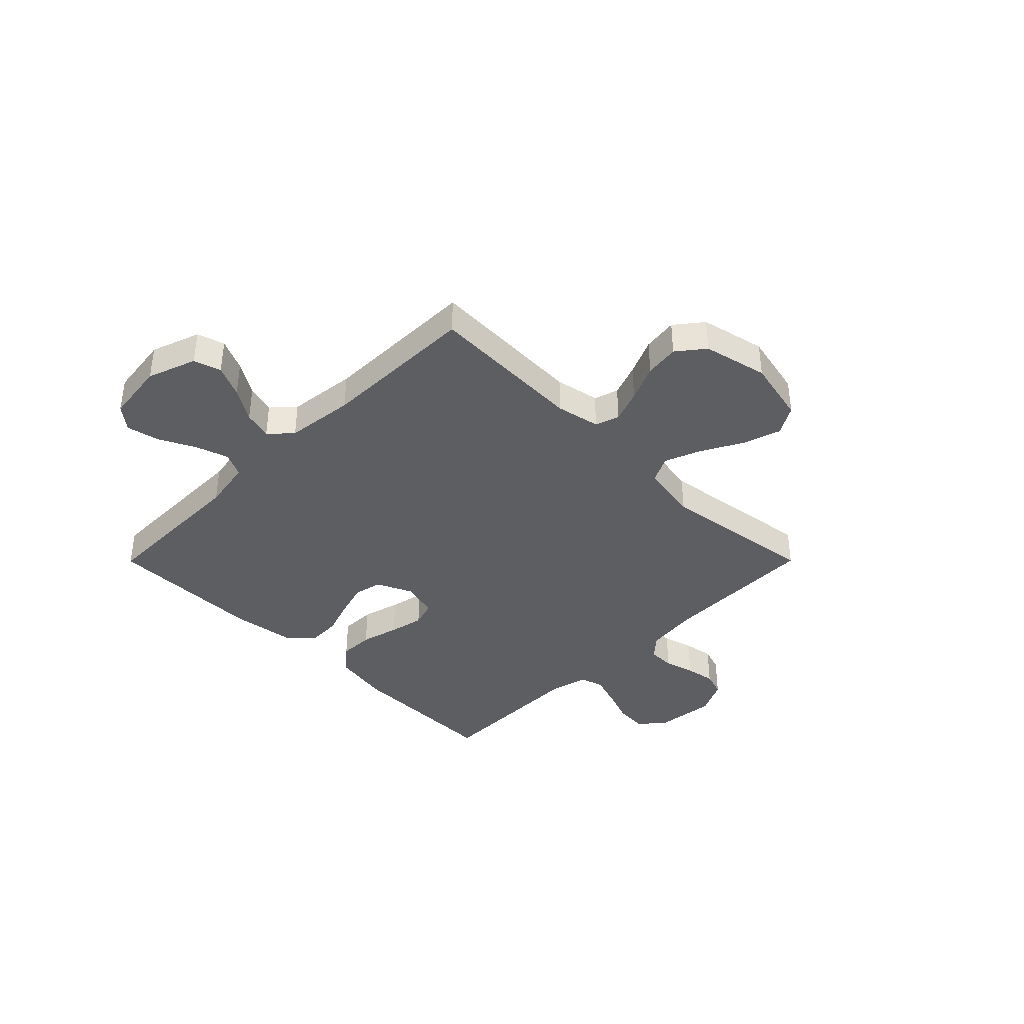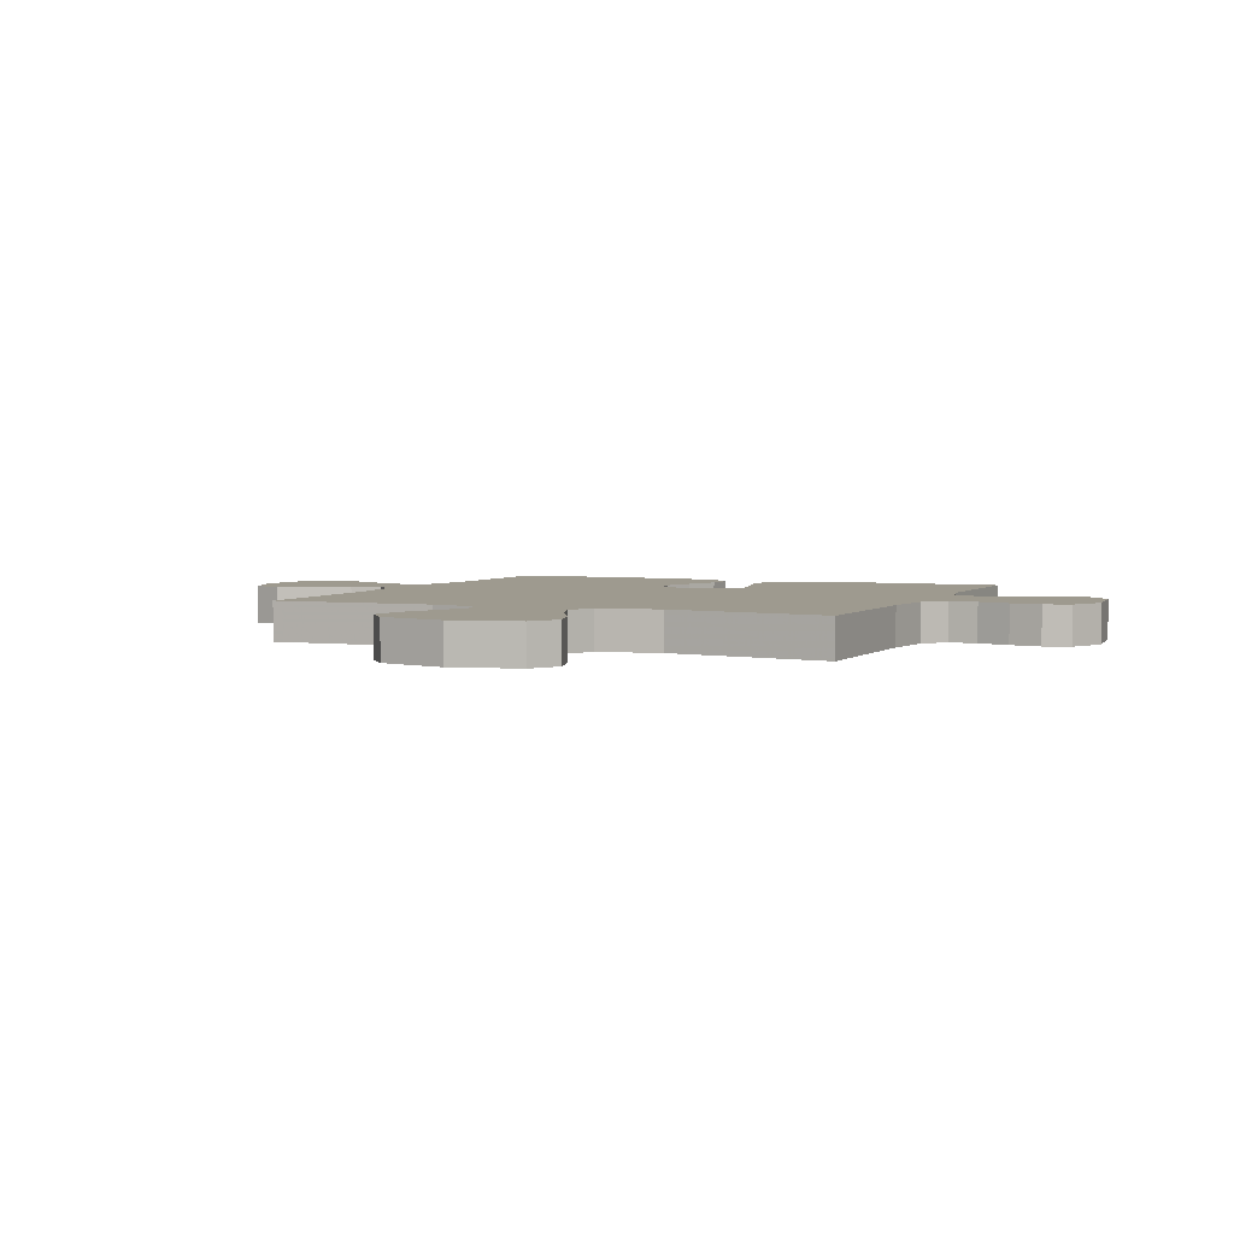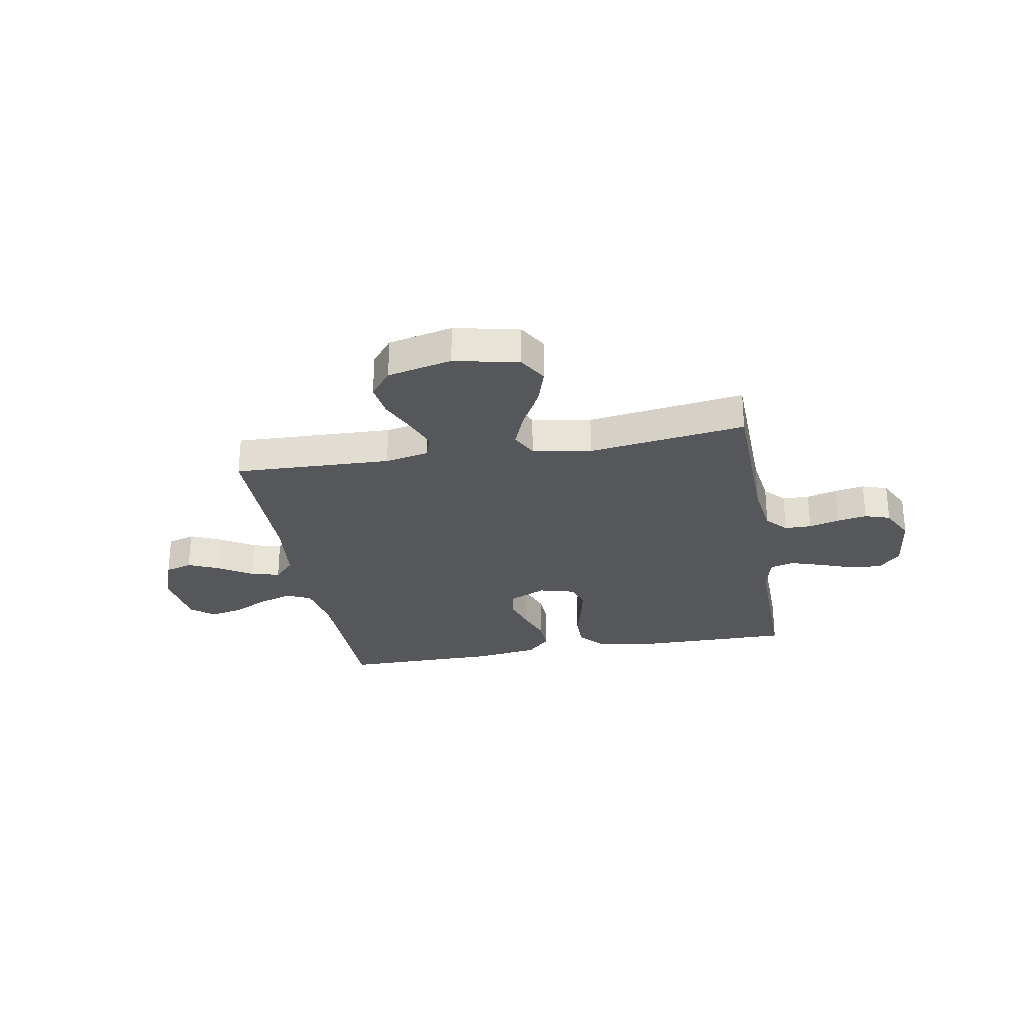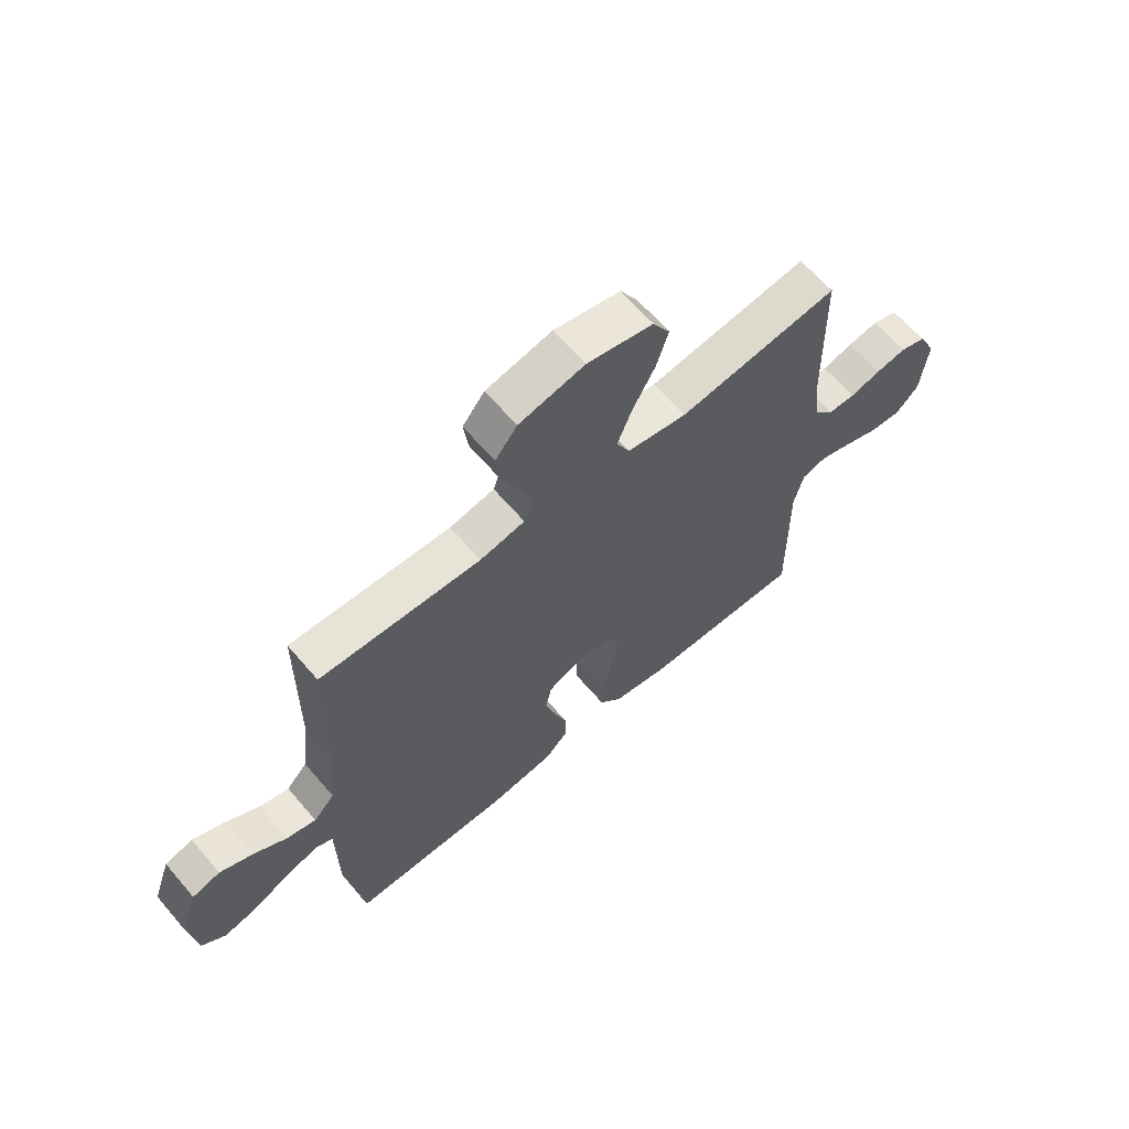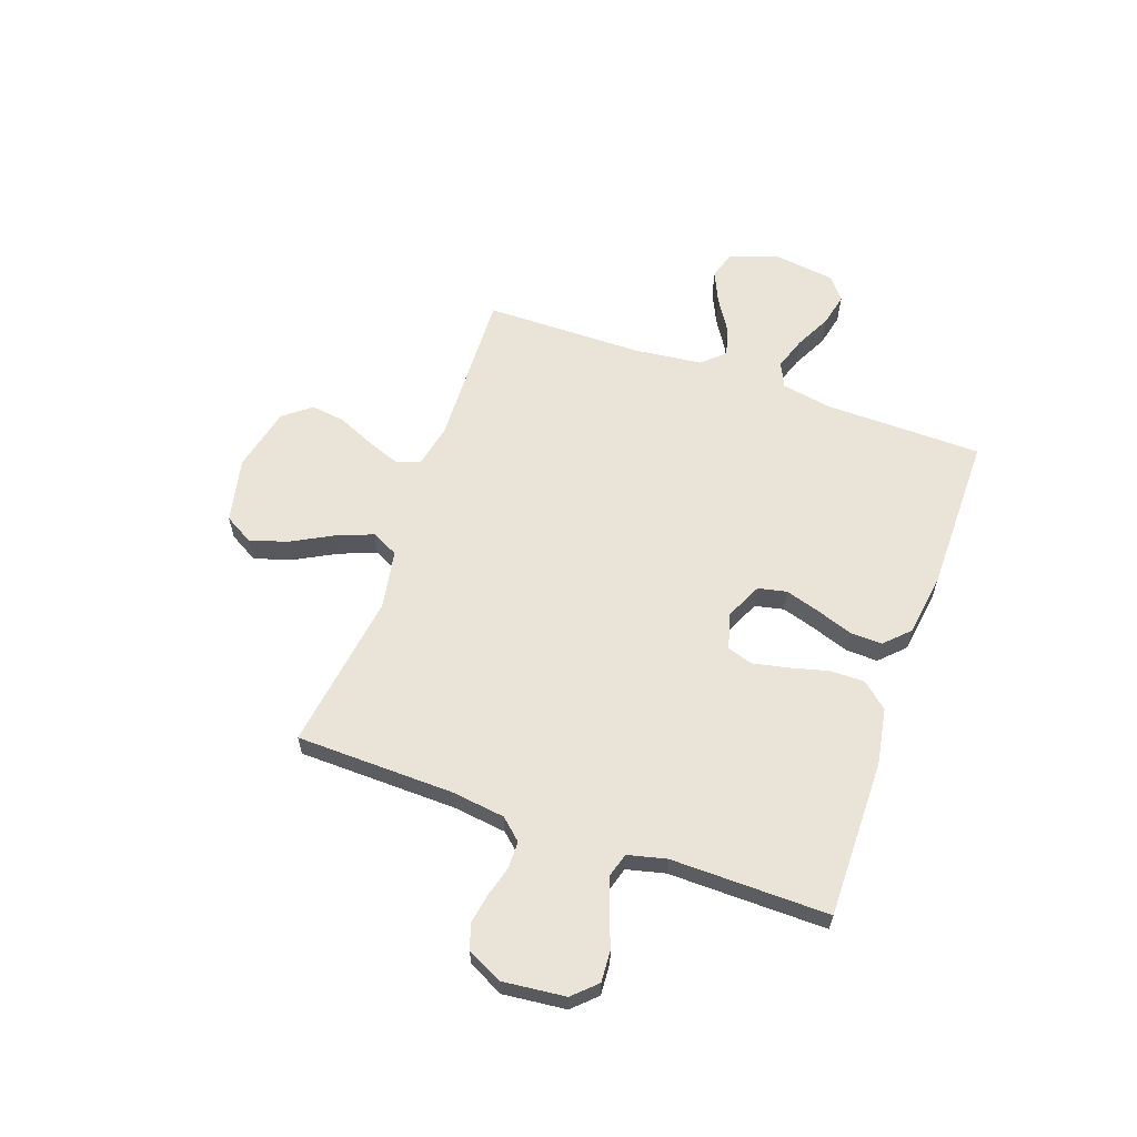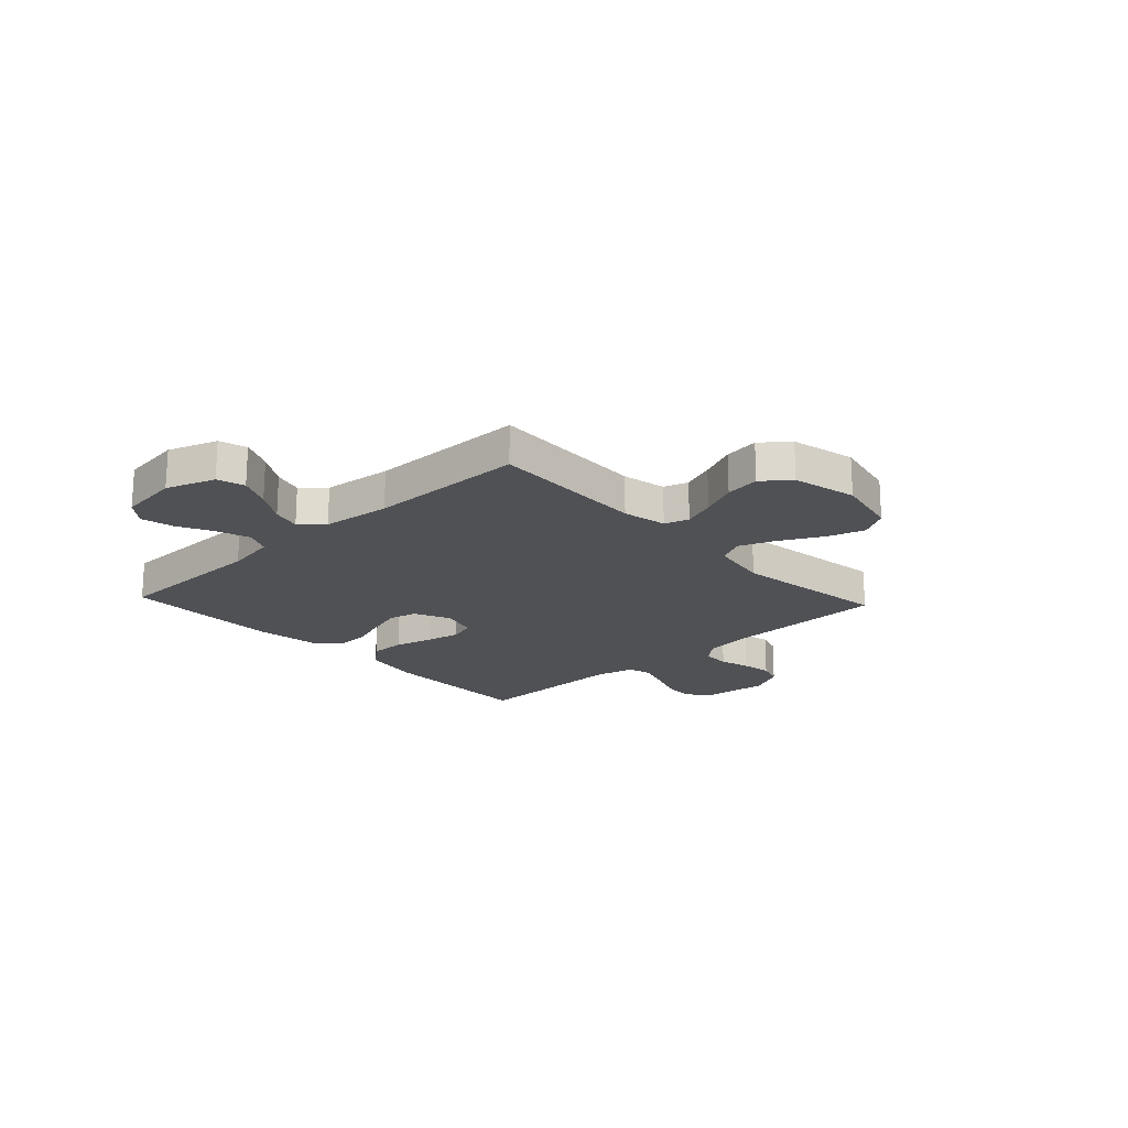
<metadata>
{"format":"obj","ext":"obj","renderer":"f3d","projection":"perspective","resolution":1024,"background":"white","views":[{"elev":-38.9,"azim":-44.9,"up":"+Y"},{"elev":3.7,"azim":23.5,"up":"+Y"},{"elev":-27.4,"azim":10.2,"up":"+Y"},{"elev":64.0,"azim":-40.5,"up":"+Z"},{"elev":60.9,"azim":109.6,"up":"+Y"},{"elev":-19.6,"azim":-47.0,"up":"+Y"}]}
</metadata>
<code>
v -0.5 0.07 0.5
v -0.2 0.07 0.489
v -0.116 0.07 0.506
v -0.101 0.07 0.552
v -0.124 0.07 0.614
v -0.155 0.07 0.684
v -0.164 0.07 0.75
v -0.123 0.07 0.802
v 0 0.07 0.83
v 0.123 0.07 0.803
v 0.155 0.07 0.748
v 0.132 0.07 0.676
v 0.09 0.07 0.598
v 0.063 0.07 0.529
v 0.088 0.07 0.478
v 0.2 0.07 0.458
v 0.5 0.07 0.5
v 0.506 0.07 0.2
v 0.519 0.07 0.098
v 0.555 0.07 0.058
v 0.606 0.07 0.057
v 0.664 0.07 0.073
v 0.721 0.07 0.083
v 0.769 0.07 0.067
v 0.802 0.07 0
v 0.789 0.07 -0.119
v 0.747 0.07 -0.163
v 0.687 0.07 -0.159
v 0.621 0.07 -0.134
v 0.56 0.07 -0.114
v 0.515 0.07 -0.127
v 0.497 0.07 -0.2
v 0.5 0.07 -0.5
v 0.2 0.07 -0.497
v 0.092 0.07 -0.478
v 0.05 0.07 -0.429
v 0.051 0.07 -0.363
v 0.07 0.07 -0.29
v 0.084 0.07 -0.224
v 0.069 0.07 -0.175
v 0 0.07 -0.156
v -0.069 0.07 -0.188
v -0.081 0.07 -0.242
v -0.061 0.07 -0.308
v -0.037 0.07 -0.377
v -0.035 0.07 -0.438
v -0.08 0.07 -0.483
v -0.2 0.07 -0.5
v -0.5 0.07 -0.5
v -0.504 0.07 -0.2
v -0.521 0.07 -0.104
v -0.568 0.07 -0.082
v -0.631 0.07 -0.103
v -0.699 0.07 -0.137
v -0.761 0.07 -0.151
v -0.805 0.07 -0.116
v -0.82 0.07 0
v -0.787 0.07 0.093
v -0.735 0.07 0.109
v -0.674 0.07 0.081
v -0.612 0.07 0.042
v -0.557 0.07 0.027
v -0.518 0.07 0.069
v -0.503 0.07 0.2
v -0.5 0 0.5
v -0.2 0 0.489
v -0.116 0 0.506
v -0.101 0 0.552
v -0.124 0 0.614
v -0.155 0 0.684
v -0.164 0 0.75
v -0.123 0 0.802
v 0 0 0.83
v 0.123 0 0.803
v 0.155 0 0.748
v 0.132 0 0.676
v 0.09 0 0.598
v 0.063 0 0.529
v 0.088 0 0.478
v 0.2 0 0.458
v 0.5 0 0.5
v 0.506 0 0.2
v 0.519 0 0.098
v 0.555 0 0.058
v 0.606 0 0.057
v 0.664 0 0.073
v 0.721 0 0.083
v 0.769 0 0.067
v 0.802 0 0
v 0.789 0 -0.119
v 0.747 0 -0.163
v 0.687 0 -0.159
v 0.621 0 -0.134
v 0.56 0 -0.114
v 0.515 0 -0.127
v 0.497 0 -0.2
v 0.5 0 -0.5
v 0.2 0 -0.497
v 0.092 0 -0.478
v 0.05 0 -0.429
v 0.051 0 -0.363
v 0.07 0 -0.29
v 0.084 0 -0.224
v 0.069 0 -0.175
v 0 0 -0.156
v -0.069 0 -0.188
v -0.081 0 -0.242
v -0.061 0 -0.308
v -0.037 0 -0.377
v -0.035 0 -0.438
v -0.08 0 -0.483
v -0.2 0 -0.5
v -0.5 0 -0.5
v -0.504 0 -0.2
v -0.521 0 -0.104
v -0.568 0 -0.082
v -0.631 0 -0.103
v -0.699 0 -0.137
v -0.761 0 -0.151
v -0.805 0 -0.116
v -0.82 0 0
v -0.787 0 0.093
v -0.735 0 0.109
v -0.674 0 0.081
v -0.612 0 0.042
v -0.557 0 0.027
v -0.518 0 0.069
v -0.503 0 0.2
f 58 59 60 61
f 56 57 58 61
f 56 61 62
f 53 54 55 56
f 52 53 56 62
f 51 52 62 63
f 47 48 49 50
f 44 45 46 47
f 43 44 47 50
f 42 43 50 51
f 35 36 37 38
f 35 38 39
f 32 33 34 35
f 31 32 35 39
f 30 31 39 40
f 26 27 28 29
f 26 29 30
f 25 26 30
f 21 22 23 24
f 21 24 25 30
f 16 17 18
f 15 16 18 19
f 10 11 12 13
f 10 13 14
f 9 10 14
f 8 9 14
f 5 6 7 8
f 4 5 8 14
f 3 4 14 15
f 64 1 2
f 41 42 51 63
f 20 21 30 40
f 40 41 63 64
f 19 20 40 64
f 15 19 64
f 2 3 15 64
f 125 124 123 122
f 125 122 121 120
f 126 125 120
f 120 119 118 117
f 126 120 117 116
f 127 126 116 115
f 114 113 112 111
f 111 110 109 108
f 114 111 108 107
f 115 114 107 106
f 102 101 100 99
f 103 102 99
f 99 98 97 96
f 103 99 96 95
f 104 103 95 94
f 93 92 91 90
f 94 93 90
f 94 90 89
f 88 87 86 85
f 94 89 88 85
f 82 81 80
f 83 82 80 79
f 77 76 75 74
f 78 77 74
f 78 74 73
f 78 73 72
f 72 71 70 69
f 78 72 69 68
f 79 78 68 67
f 66 65 128
f 127 115 106 105
f 104 94 85 84
f 128 127 105 104
f 128 104 84 83
f 128 83 79
f 128 79 67 66
f 1 65 66 2
f 2 66 67 3
f 3 67 68 4
f 4 68 69 5
f 5 69 70 6
f 6 70 71 7
f 7 71 72 8
f 8 72 73 9
f 9 73 74 10
f 10 74 75 11
f 11 75 76 12
f 12 76 77 13
f 13 77 78 14
f 14 78 79 15
f 15 79 80 16
f 16 80 81 17
f 17 81 82 18
f 18 82 83 19
f 19 83 84 20
f 20 84 85 21
f 21 85 86 22
f 22 86 87 23
f 23 87 88 24
f 24 88 89 25
f 25 89 90 26
f 26 90 91 27
f 27 91 92 28
f 28 92 93 29
f 29 93 94 30
f 30 94 95 31
f 31 95 96 32
f 32 96 97 33
f 33 97 98 34
f 34 98 99 35
f 35 99 100 36
f 36 100 101 37
f 37 101 102 38
f 38 102 103 39
f 39 103 104 40
f 40 104 105 41
f 41 105 106 42
f 42 106 107 43
f 43 107 108 44
f 44 108 109 45
f 45 109 110 46
f 46 110 111 47
f 47 111 112 48
f 48 112 113 49
f 49 113 114 50
f 50 114 115 51
f 51 115 116 52
f 52 116 117 53
f 53 117 118 54
f 54 118 119 55
f 55 119 120 56
f 56 120 121 57
f 57 121 122 58
f 58 122 123 59
f 59 123 124 60
f 60 124 125 61
f 61 125 126 62
f 62 126 127 63
f 63 127 128 64
f 64 128 65 1

</code>
